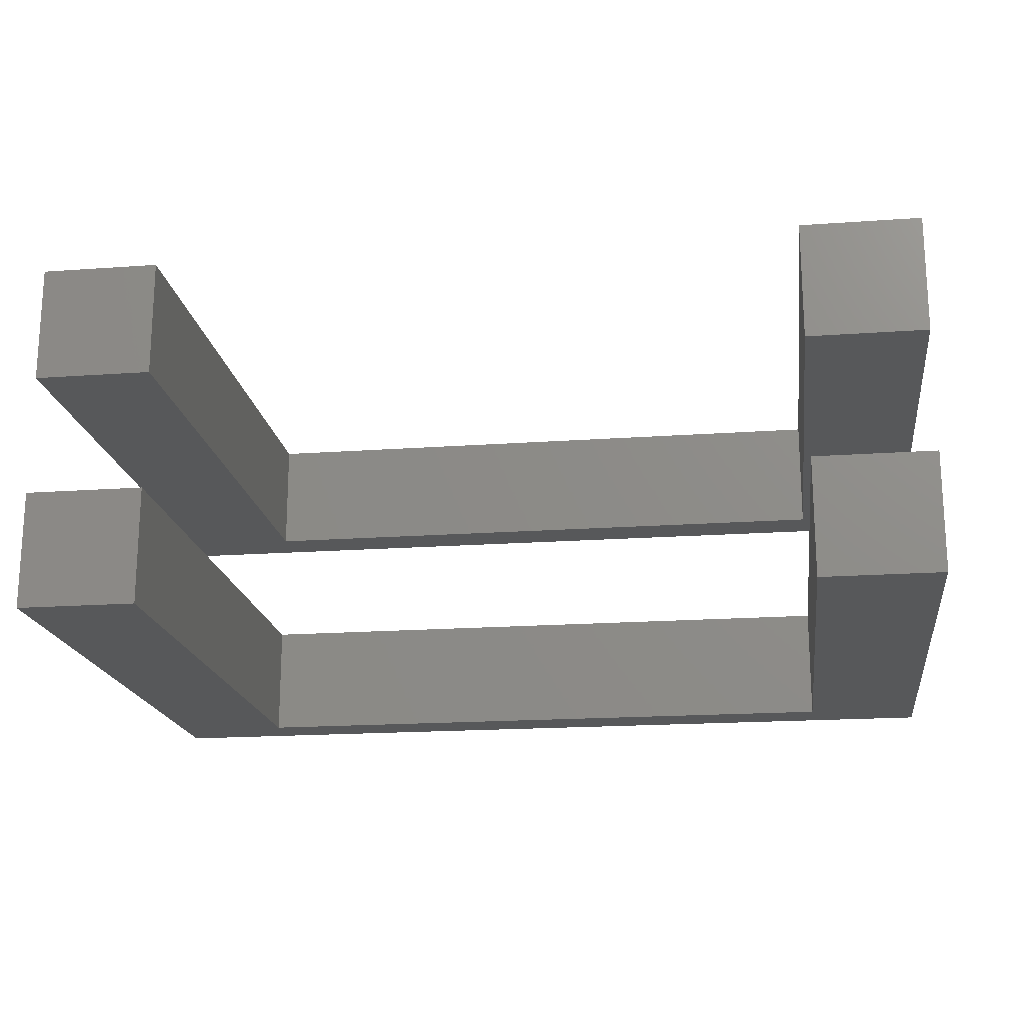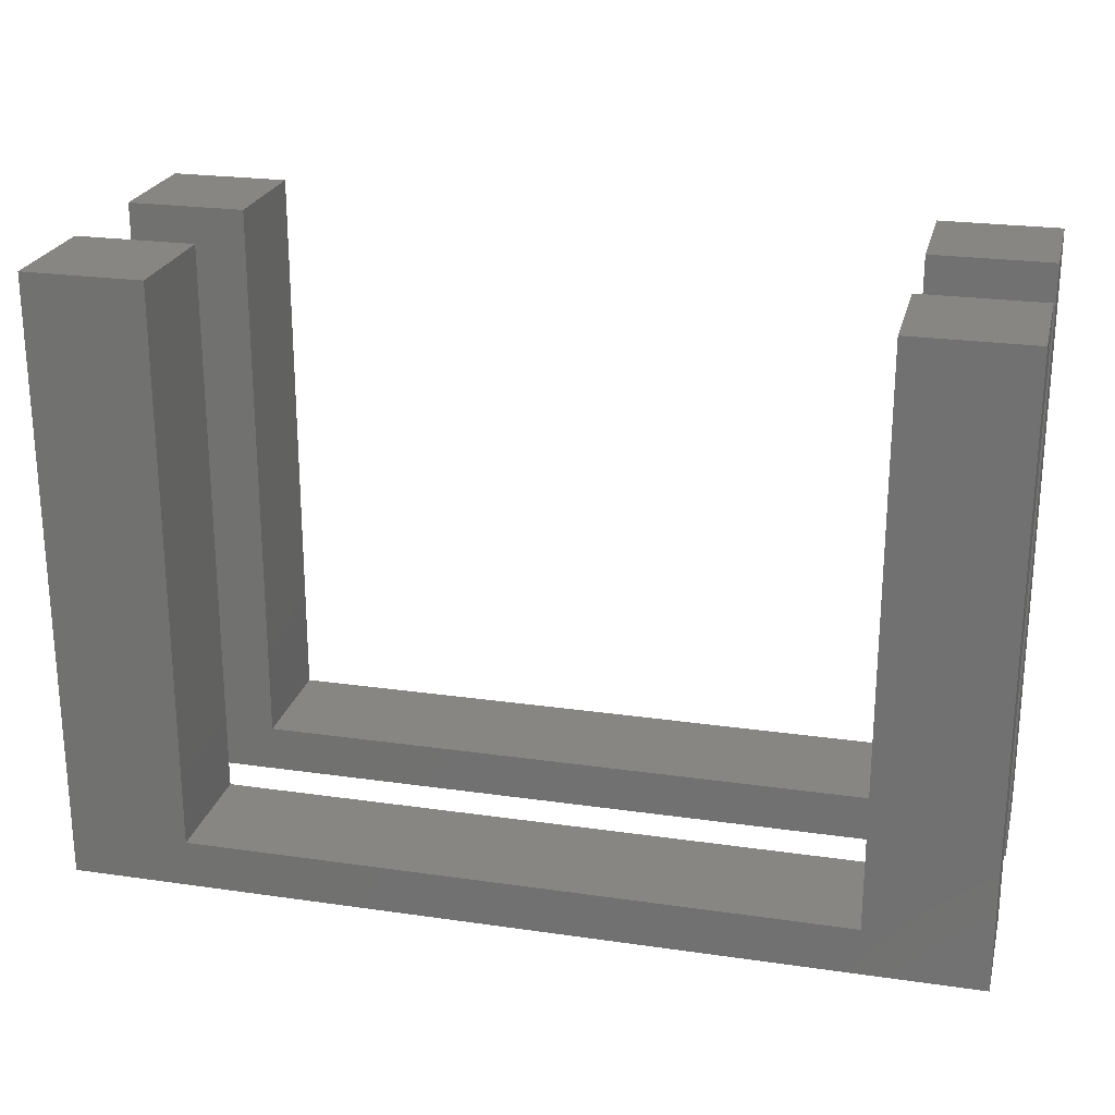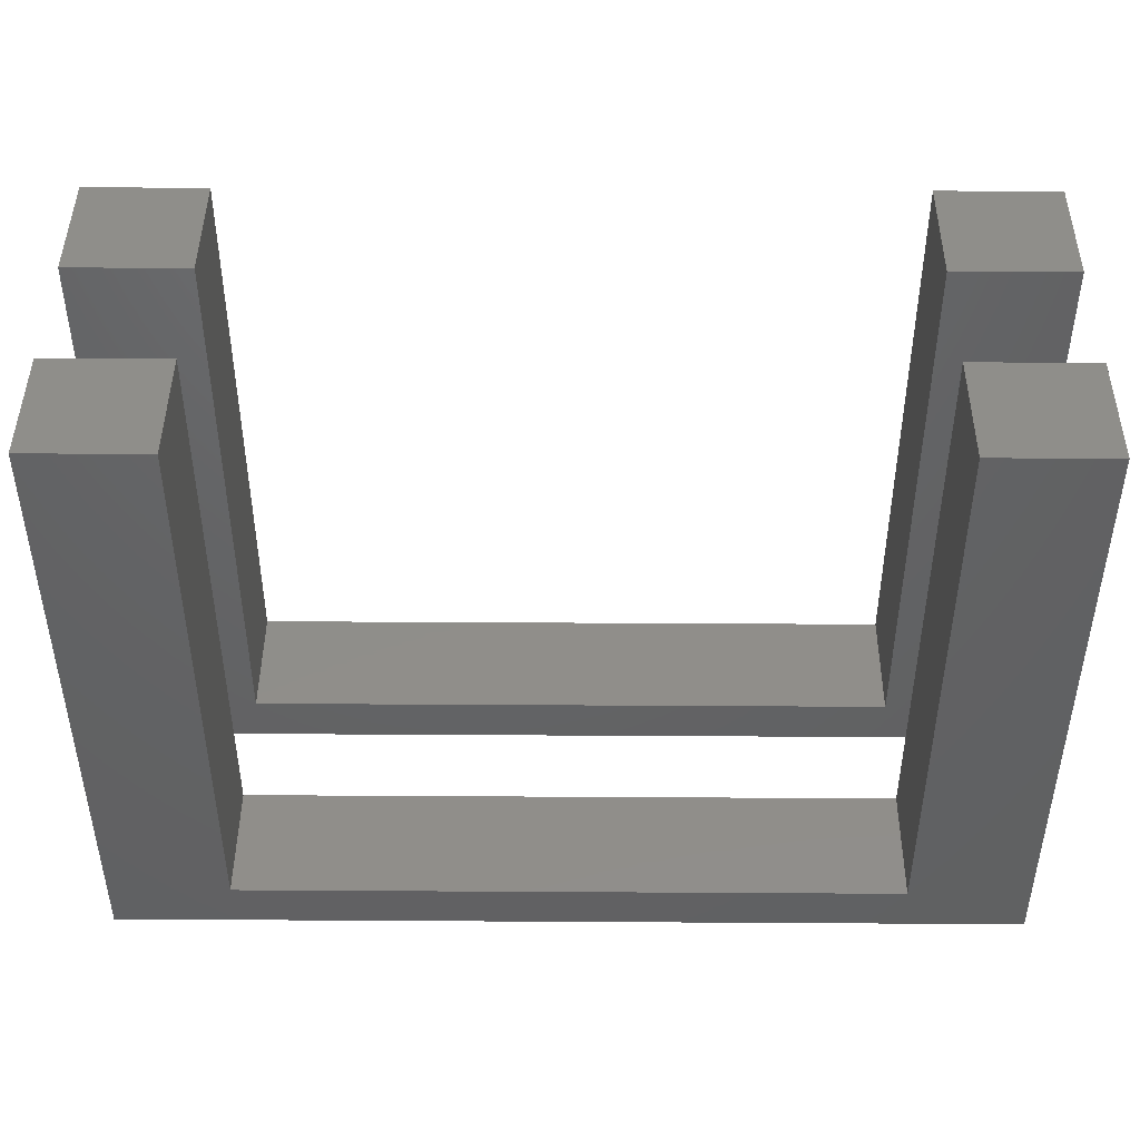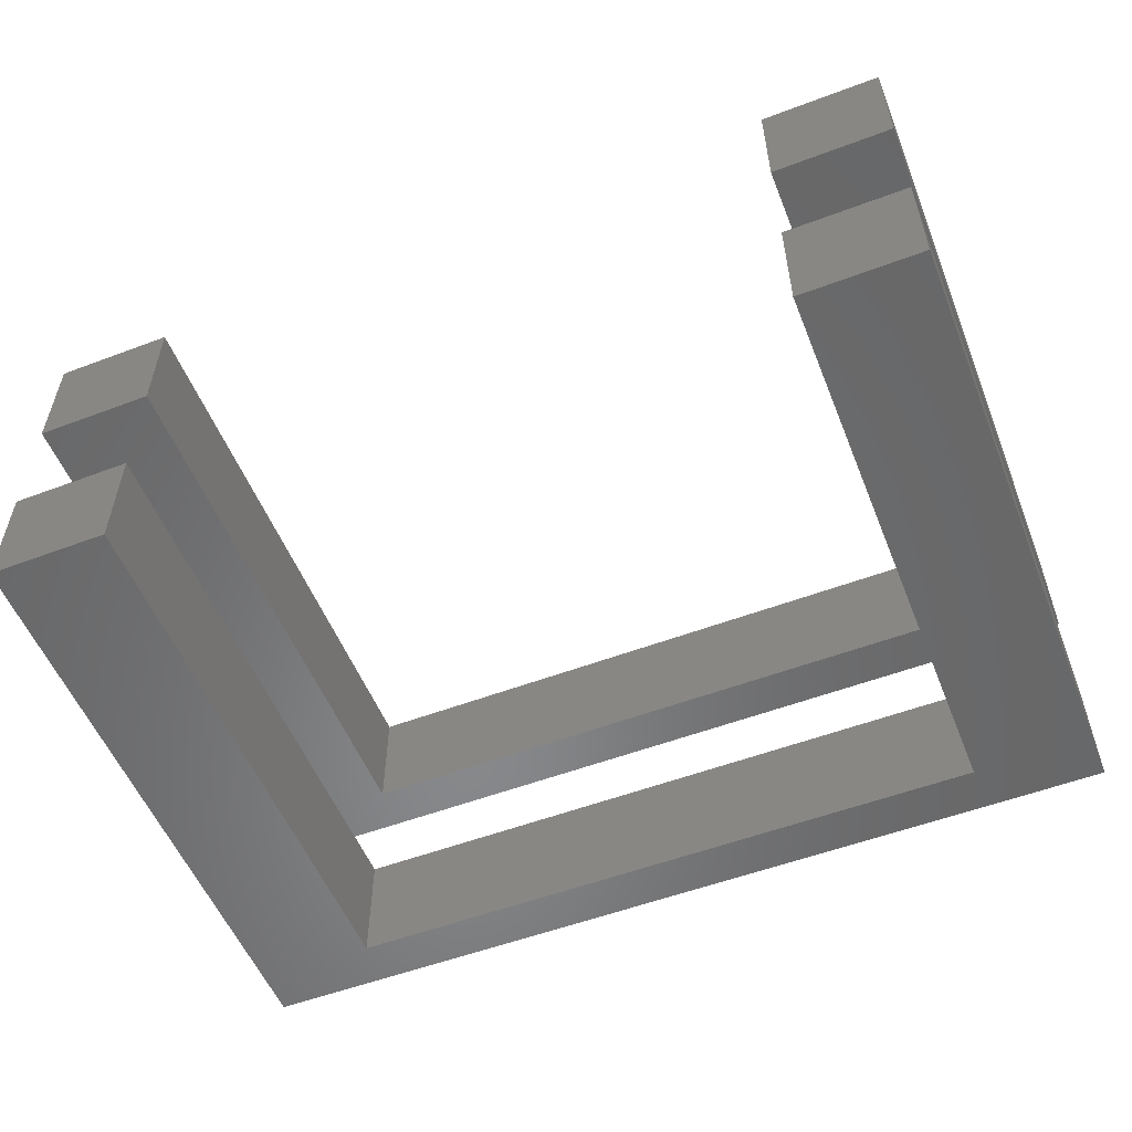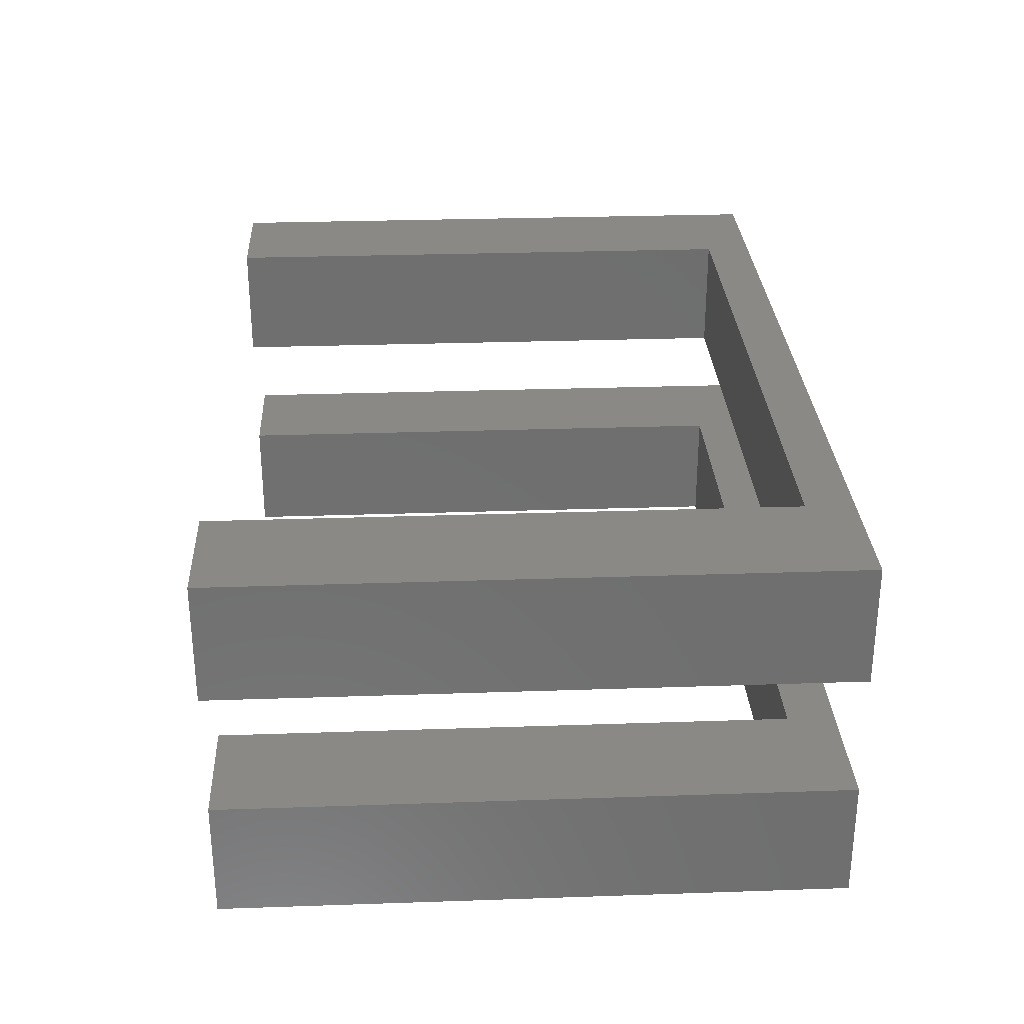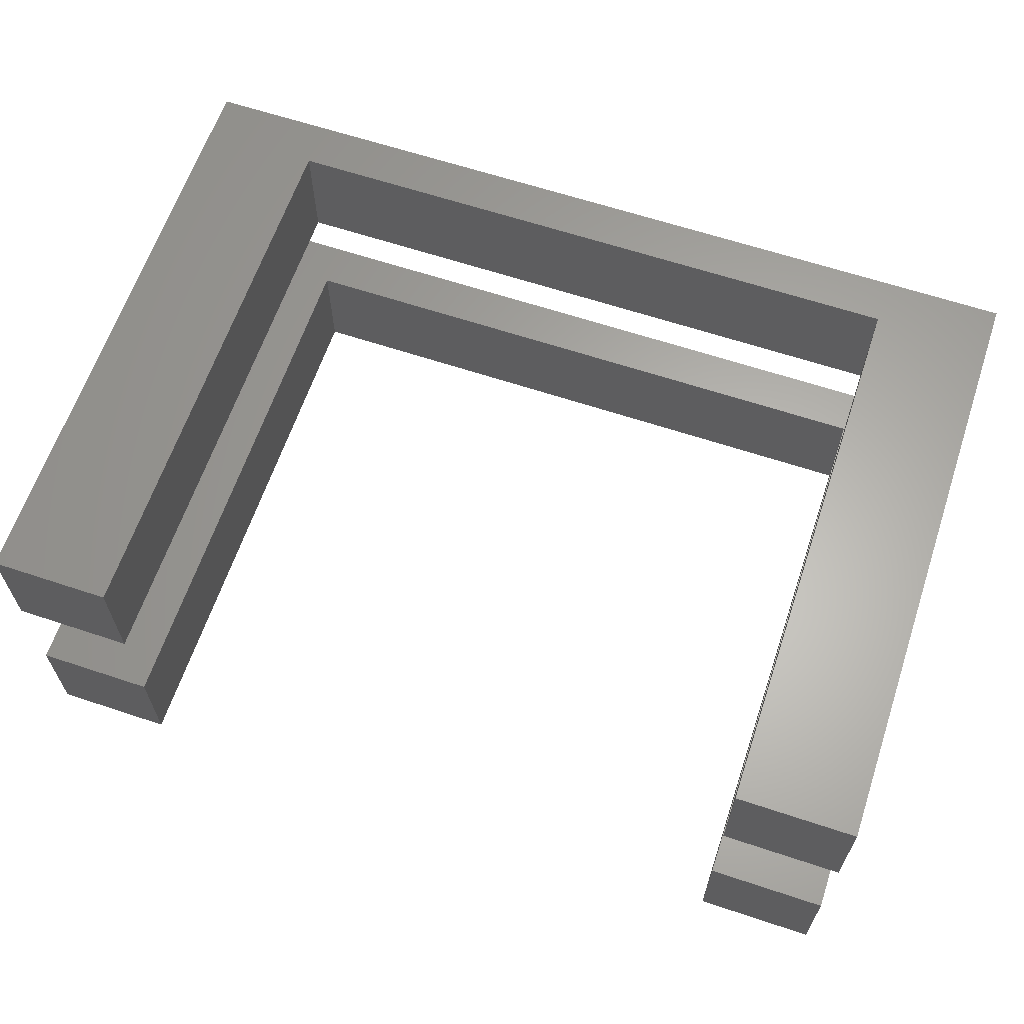
<metadata>
{"format":"stl","ext":"stl","renderer":"f3d","projection":"perspective","resolution":1024,"background":"white","views":[{"elev":-18.6,"azim":7.8,"up":"+Y"},{"elev":23.6,"azim":-166.4,"up":"+Z"},{"elev":44.7,"azim":-179.6,"up":"+Z"},{"elev":-54.6,"azim":21.7,"up":"+Y"},{"elev":29.1,"azim":87.1,"up":"+Y"},{"elev":63.4,"azim":18.6,"up":"+Y"}]}
</metadata>
<code>
# stl→obj: 32 verts, 56 faces
v 75 -10.37 0
v -75 -30.37 0
v -75 -10.37 0
v 75 -30.37 0
v -55 -10.37 8
v -75 -10.37 103
v -55 -10.37 103
v 55 -10.37 8
v 75 -10.37 103
v 55 -10.37 103
v 75 -30.37 103
v 55 -30.37 8
v 55 -30.37 103
v -55 -30.37 8
v -75 -30.37 103
v -55 -30.37 103
v 75 10.37 103
v 55 30.37 103
v 55 10.37 103
v 75 30.37 103
v 75 30.37 0
v 75 10.37 0
v 55 10.37 8
v -75 10.37 0
v -55 10.37 8
v -75 10.37 103
v -55 10.37 103
v -75 30.37 0
v -55 30.37 8
v -75 30.37 103
v -55 30.37 103
v 55 30.37 8
f 1 2 3
f 2 1 4
f 3 5 1
f 5 3 6
f 5 6 7
f 1 8 9
f 8 1 5
f 9 8 10
f 1 11 4
f 11 1 9
f 4 12 2
f 12 4 11
f 12 11 13
f 2 14 15
f 14 2 12
f 15 14 16
f 6 2 15
f 2 6 3
f 12 5 14
f 5 12 8
f 16 6 15
f 6 16 7
f 5 16 14
f 16 5 7
f 11 10 13
f 10 11 9
f 10 12 13
f 12 10 8
f 17 18 19
f 18 17 20
f 21 17 22
f 17 21 20
f 22 23 24
f 23 22 17
f 23 17 19
f 24 25 26
f 25 24 23
f 26 25 27
f 28 29 21
f 29 28 30
f 29 30 31
f 21 32 20
f 32 21 29
f 20 32 18
f 30 24 26
f 24 30 28
f 18 23 19
f 23 18 32
f 27 30 26
f 30 27 31
f 21 24 28
f 24 21 22
f 23 29 25
f 29 23 32
f 29 27 25
f 27 29 31

</code>
